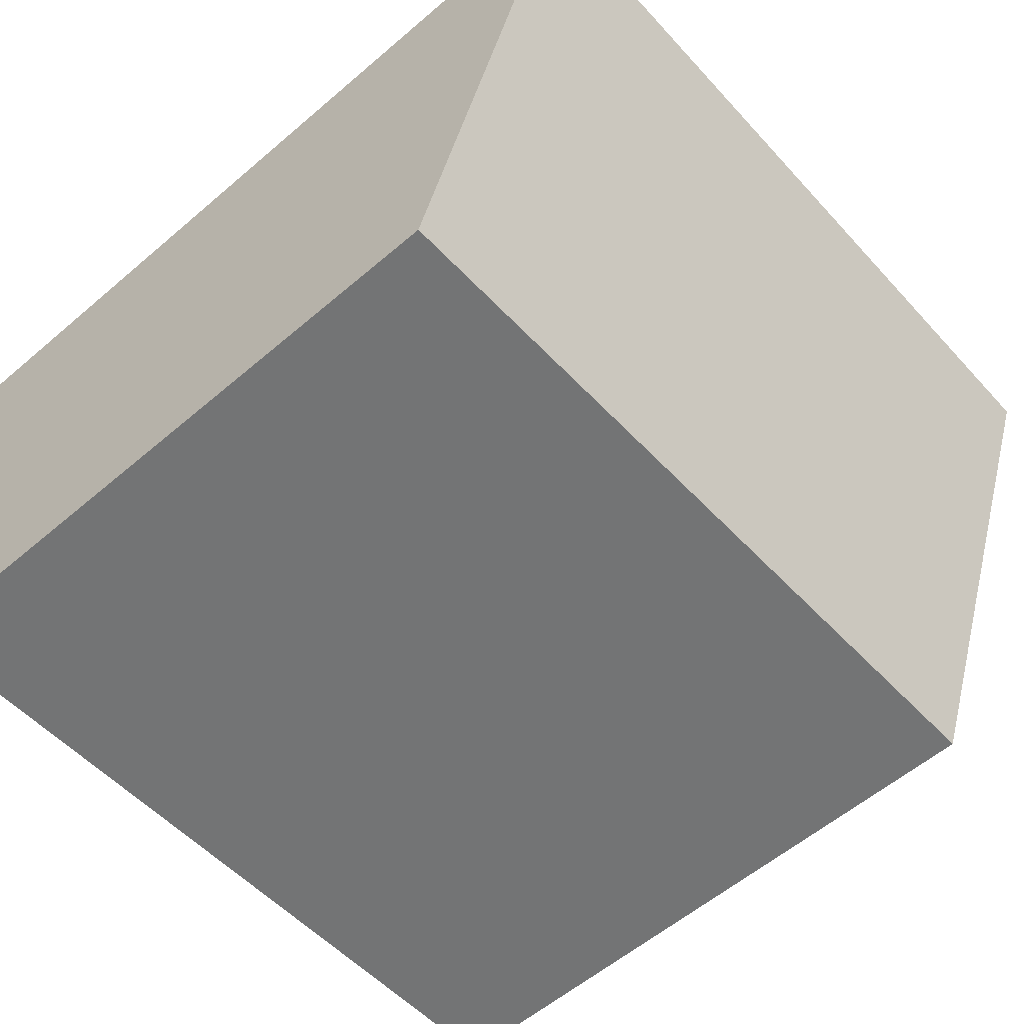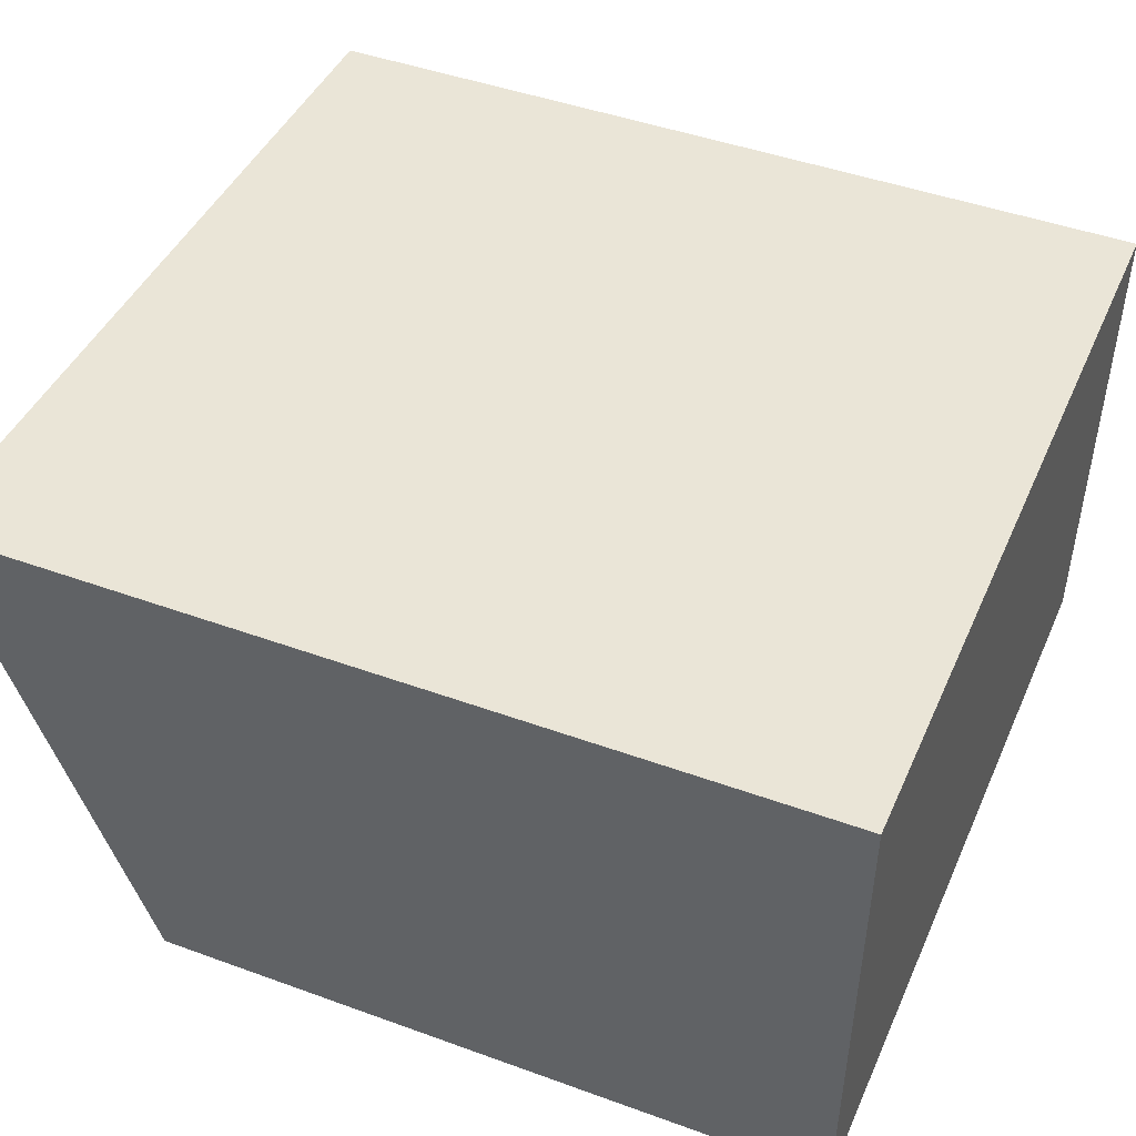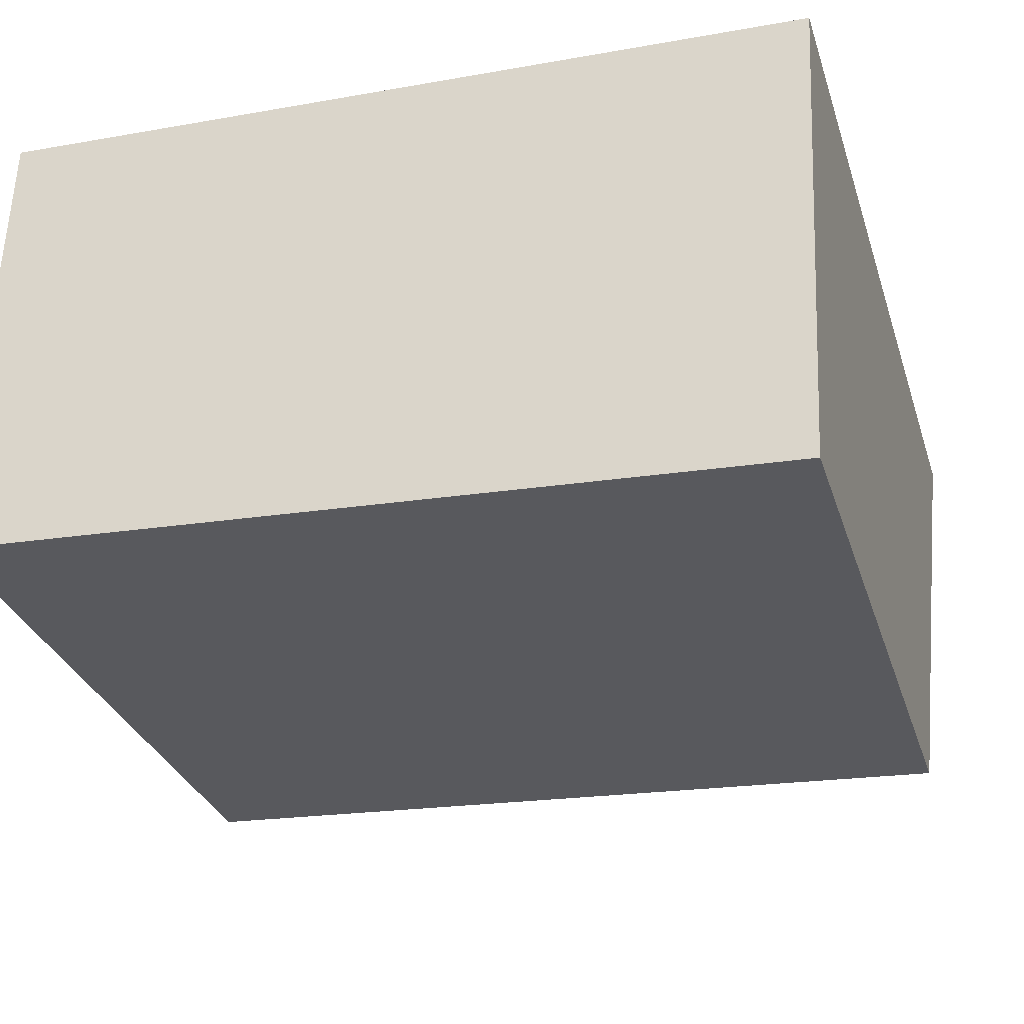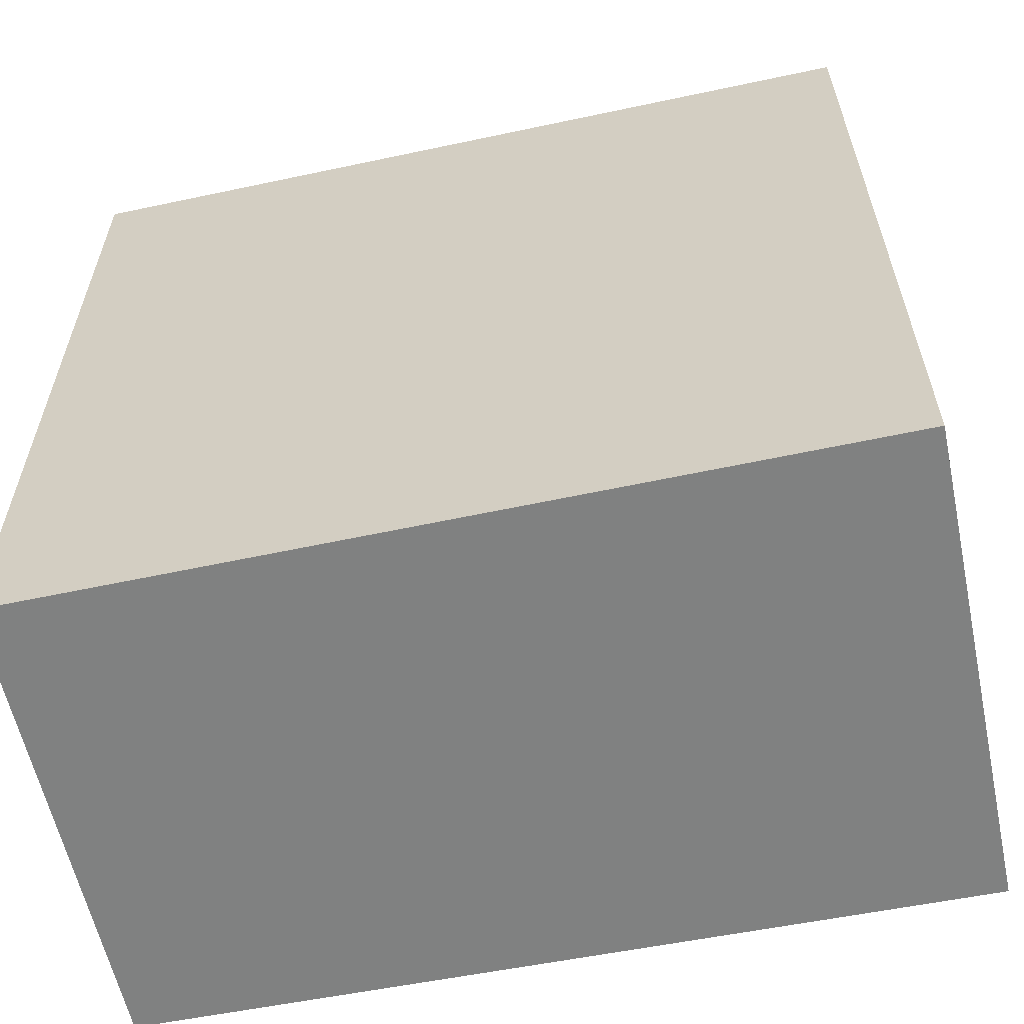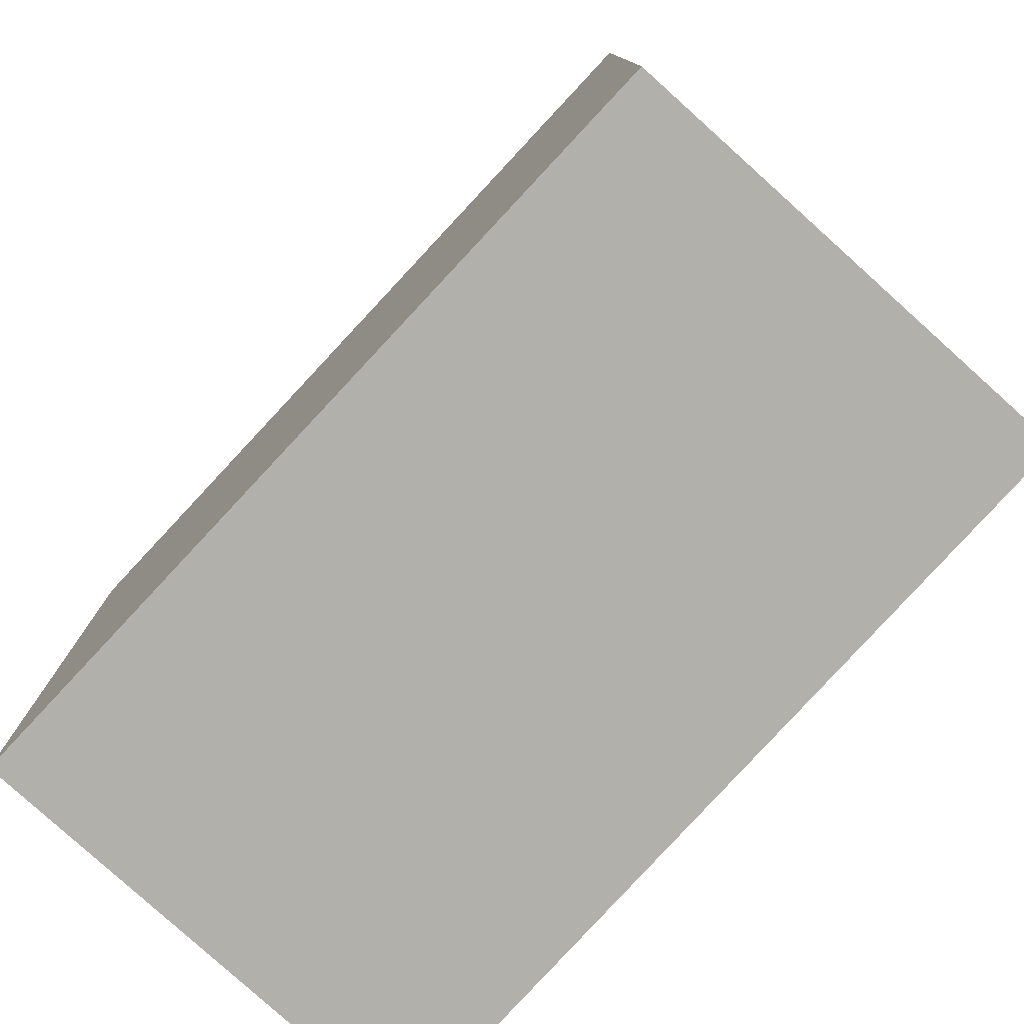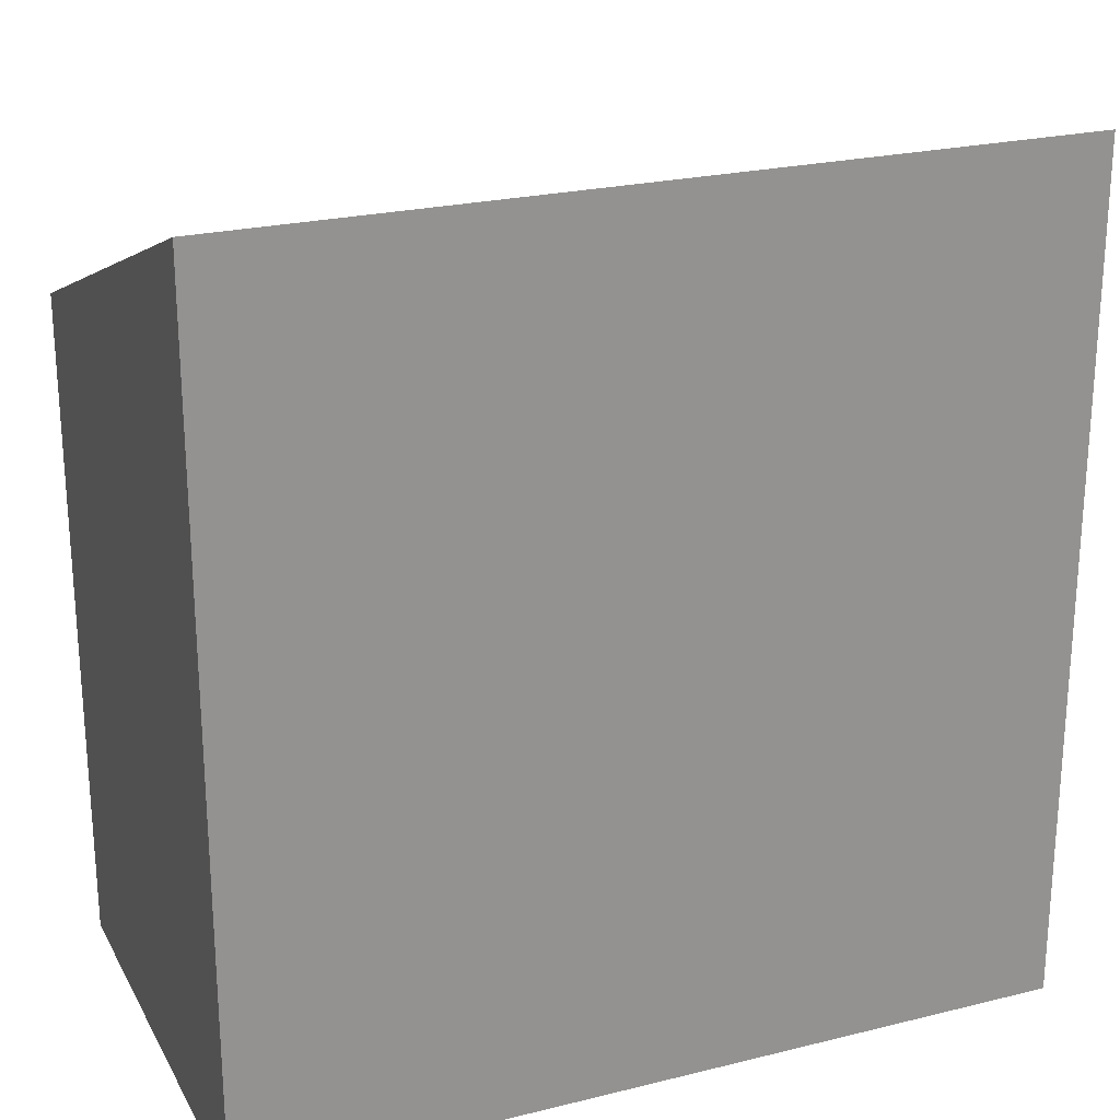
<metadata>
{"format":"obj","ext":"obj","renderer":"f3d","projection":"perspective","resolution":1024,"background":"white","views":[{"elev":-58.2,"azim":131.4,"up":"+Z"},{"elev":45.6,"azim":-67.3,"up":"+Z"},{"elev":-30.7,"azim":16.6,"up":"+Z"},{"elev":-60.3,"azim":14.5,"up":"+Y"},{"elev":-78.5,"azim":-129.9,"up":"+Y"},{"elev":23.5,"azim":-20.5,"up":"+Y"}]}
</metadata>
<code>
v  0 4.355 2.667e-16
v  5.438 5.545 2.847
v  5.29 4.319 -0.291
v  0.105 5.545 3.049
v  5.438 -1.743e-16 2.847
v  5.29 1.782e-17 -0.291
v  0 0 0
v  0.105 -1.867e-16 3.049
g defaultobject
f 1 2 3
f 2 1 4
f 5 3 2
f 3 5 6
f 3 7 1
f 7 3 6
f 1 8 4
f 8 1 7
f 8 2 4
f 2 8 5
f 8 6 5
f 6 8 7

</code>
